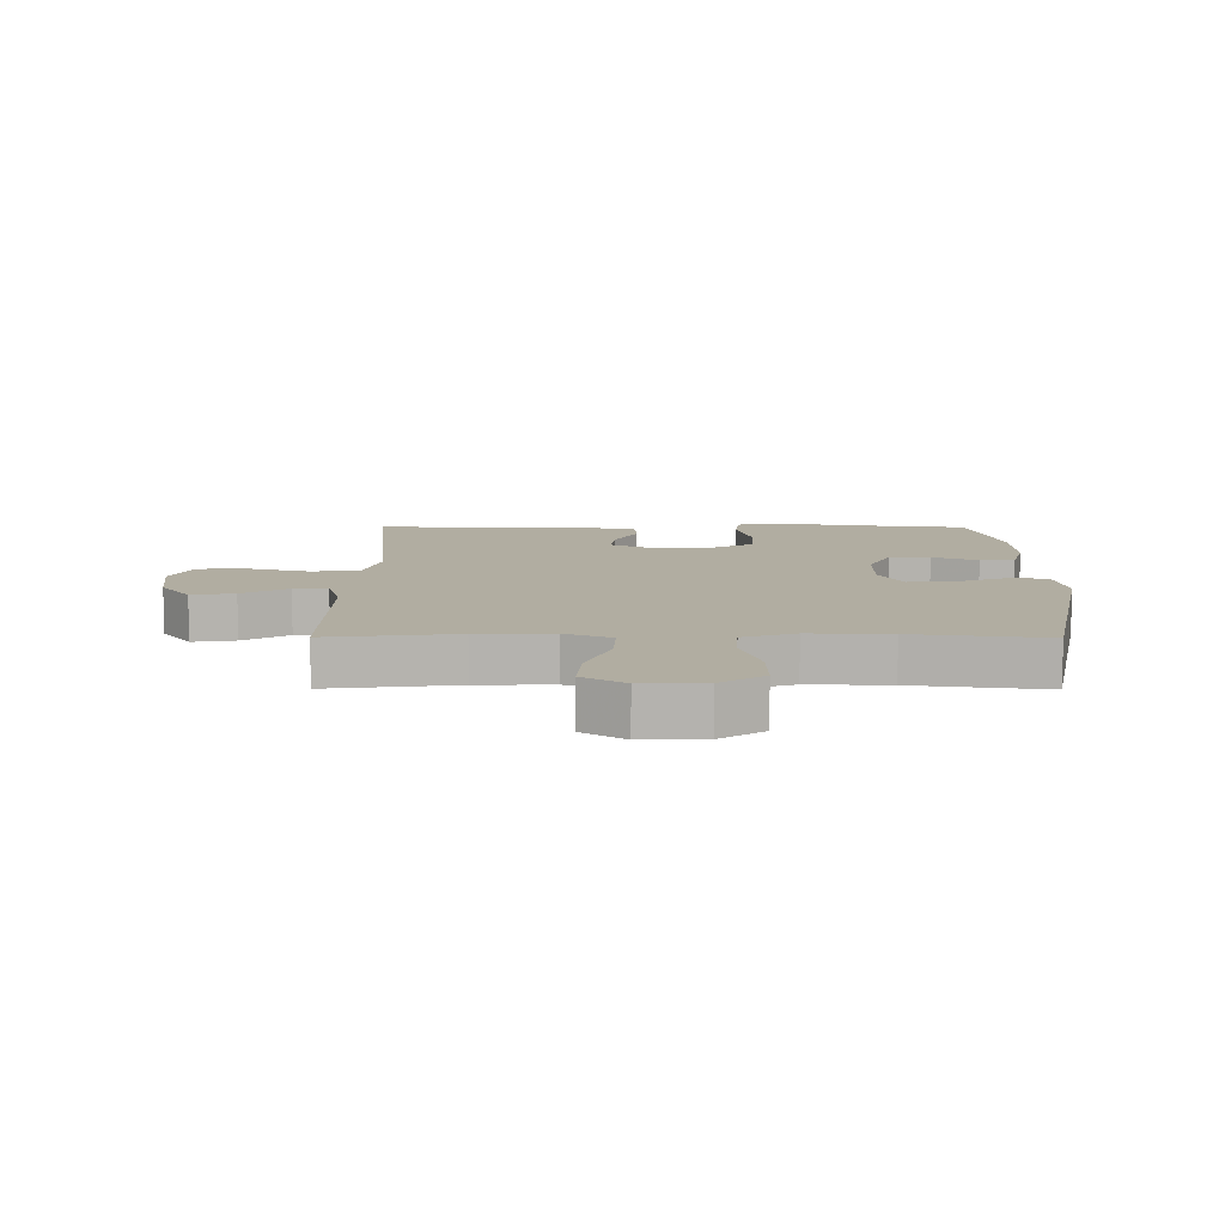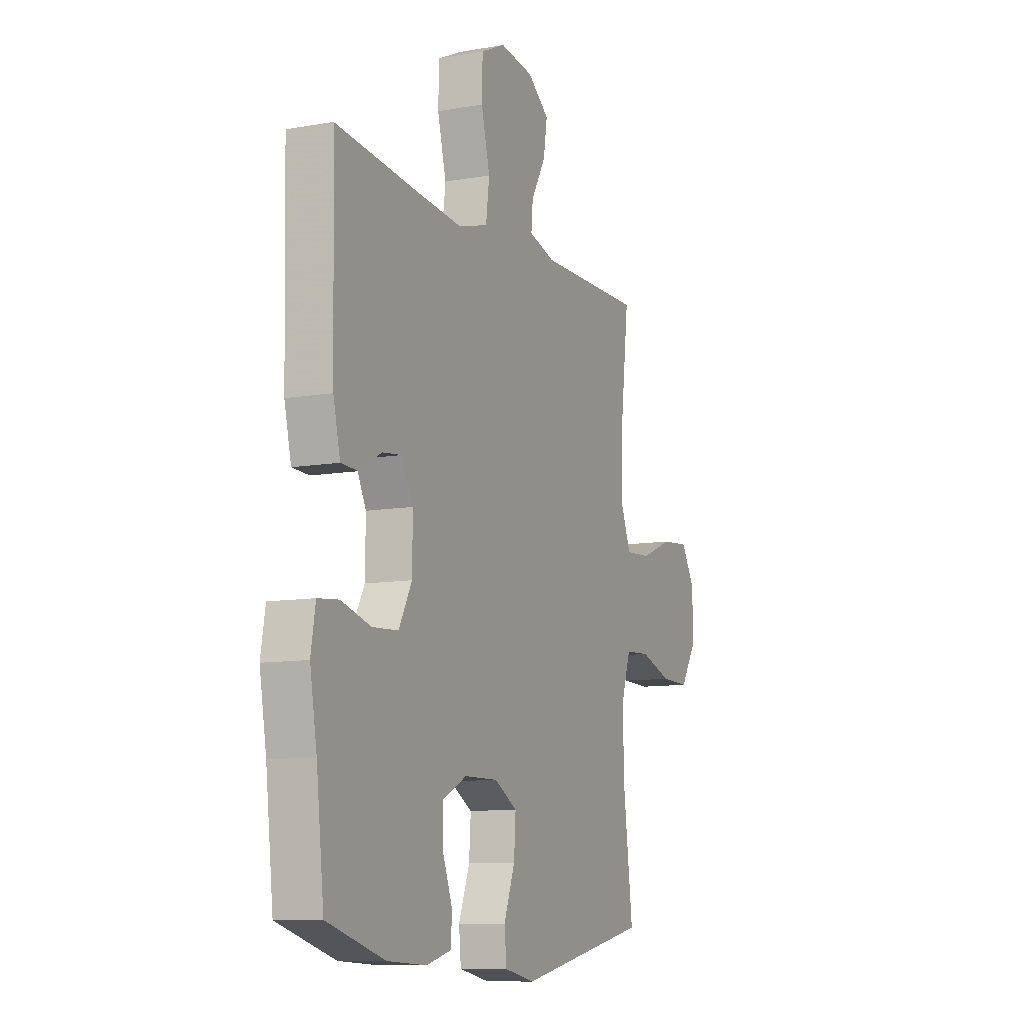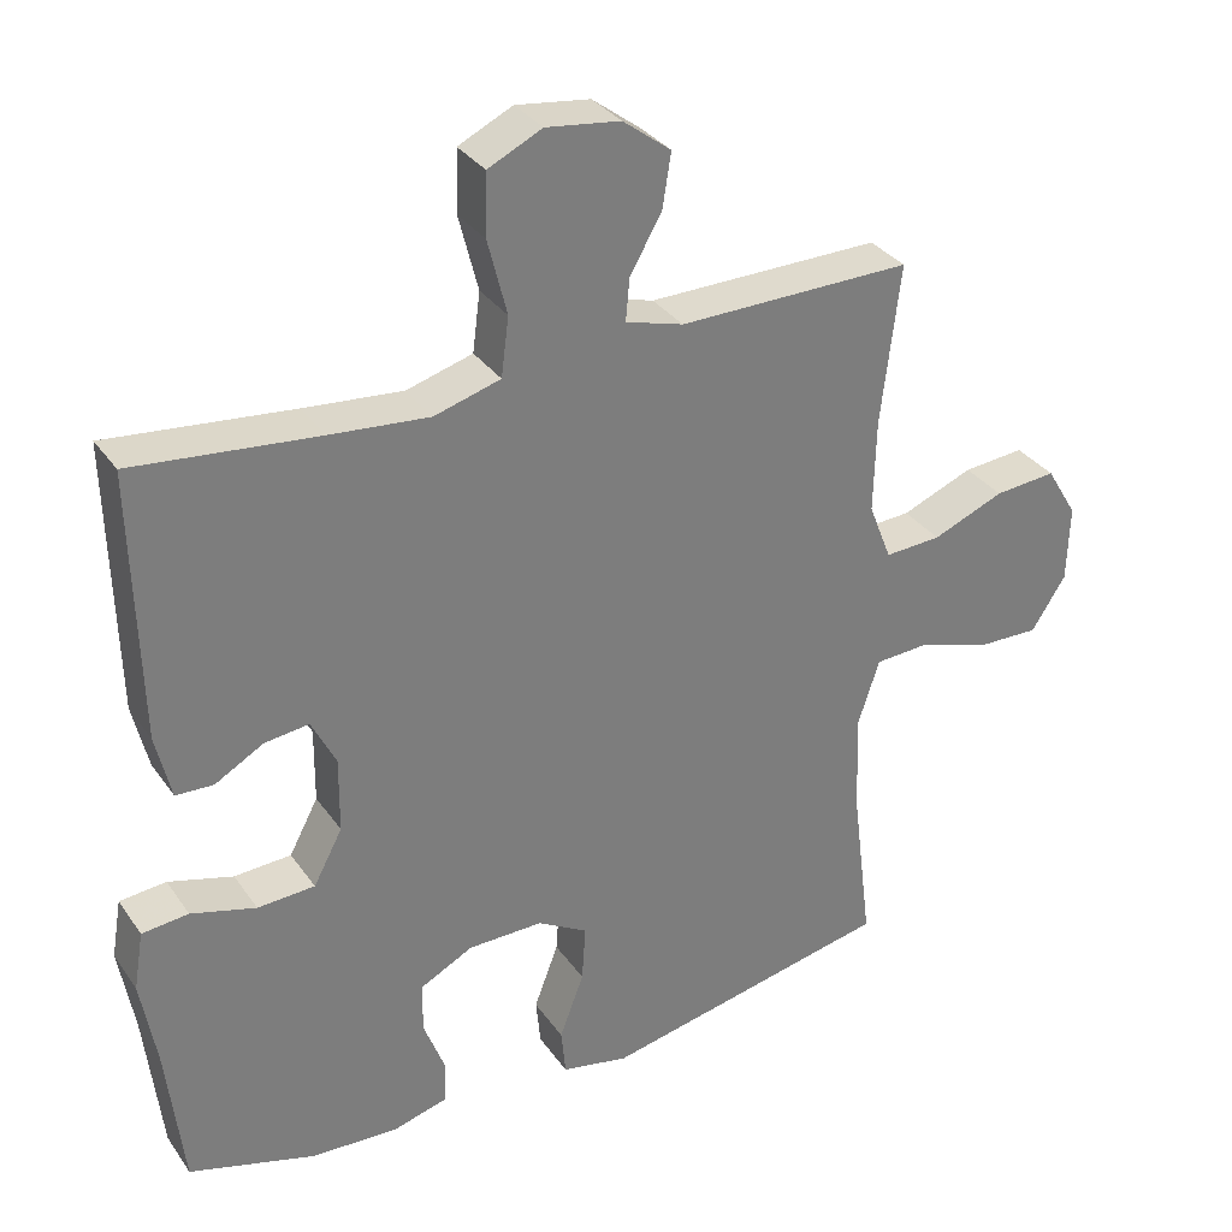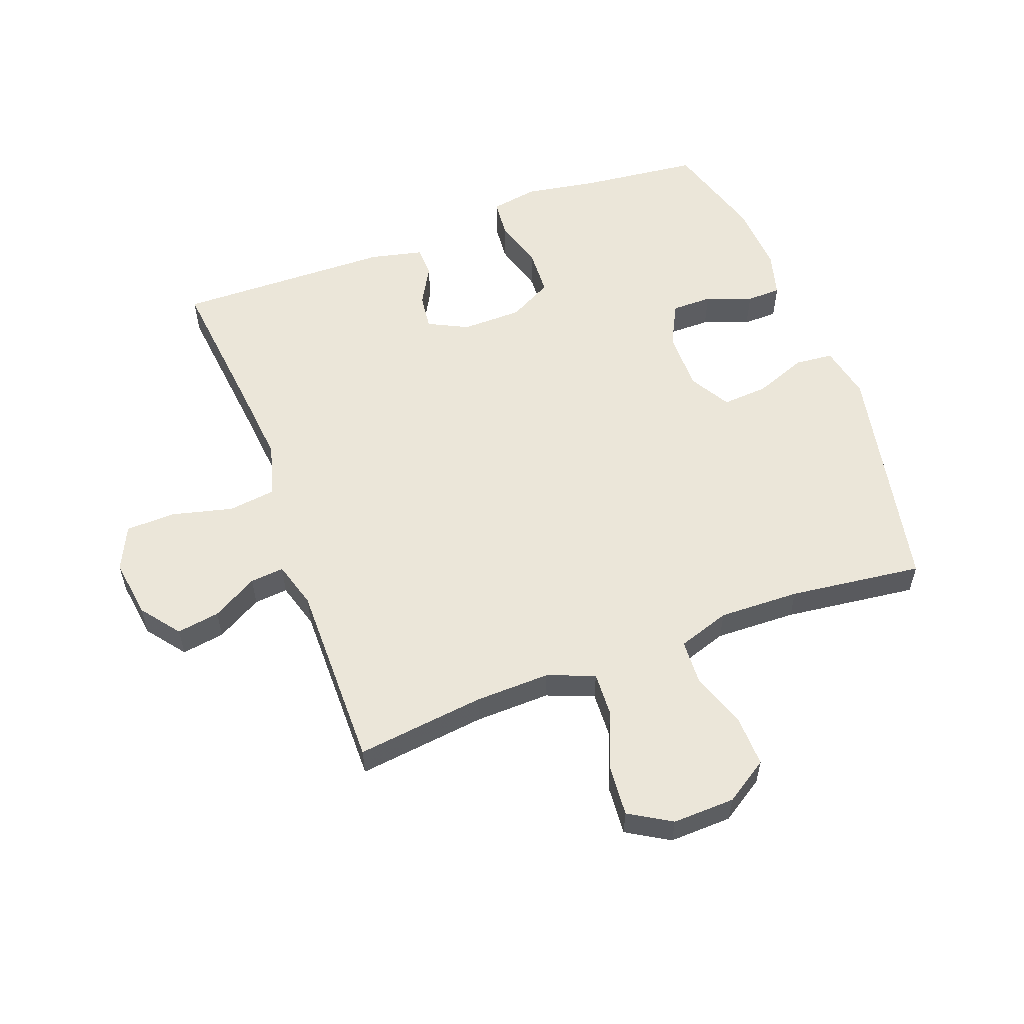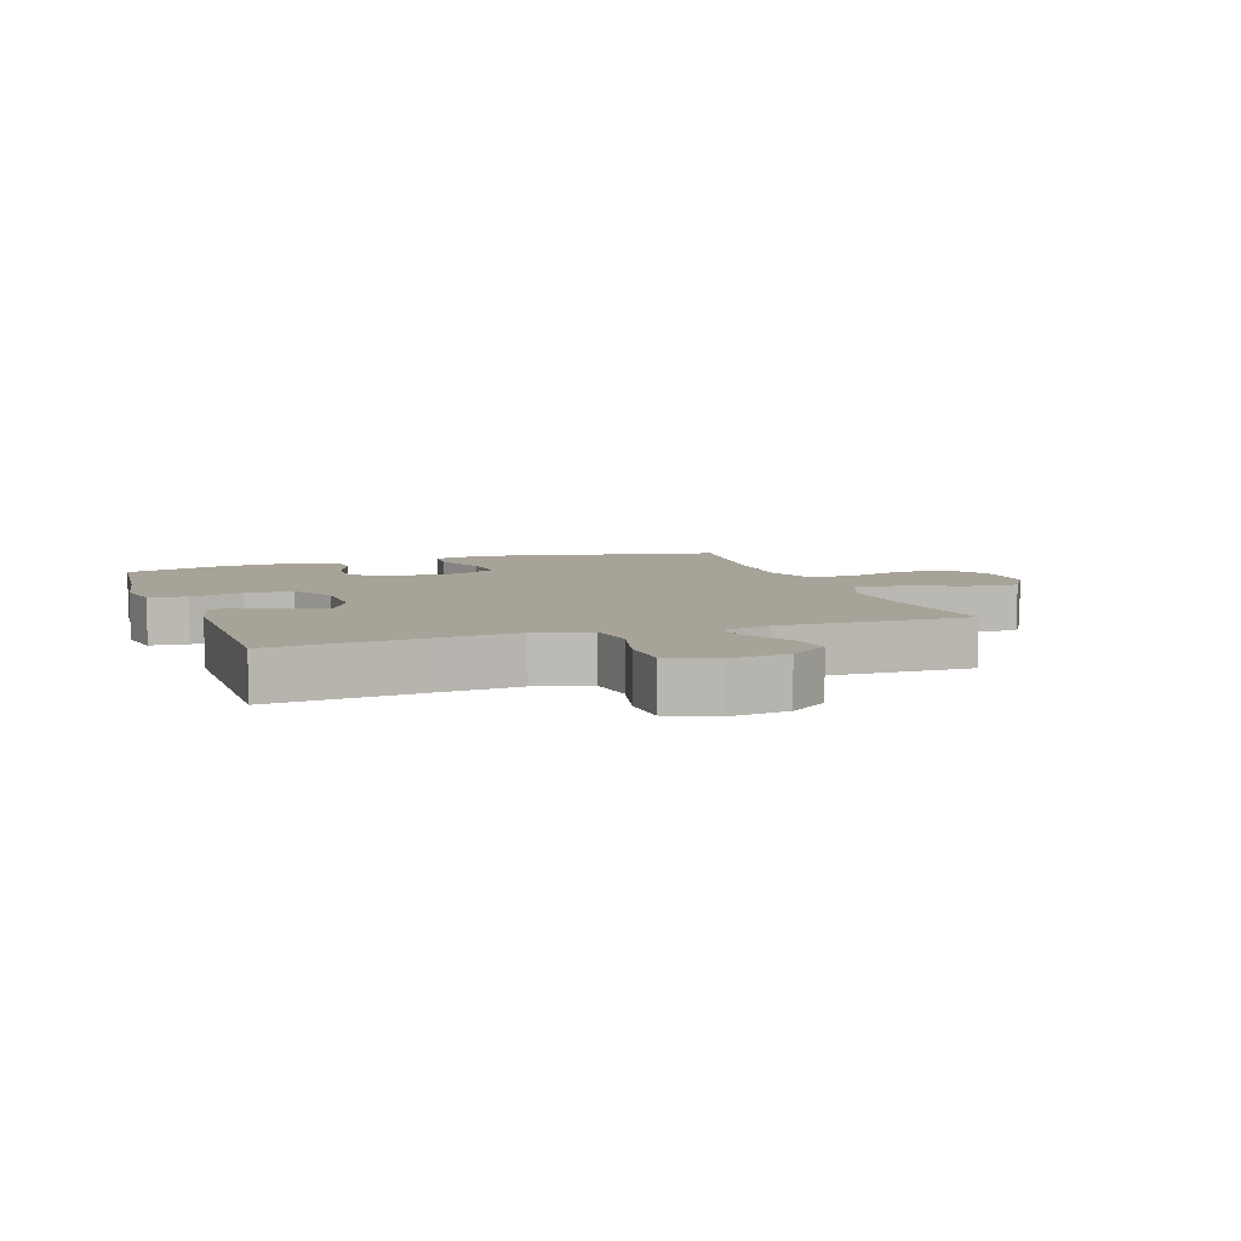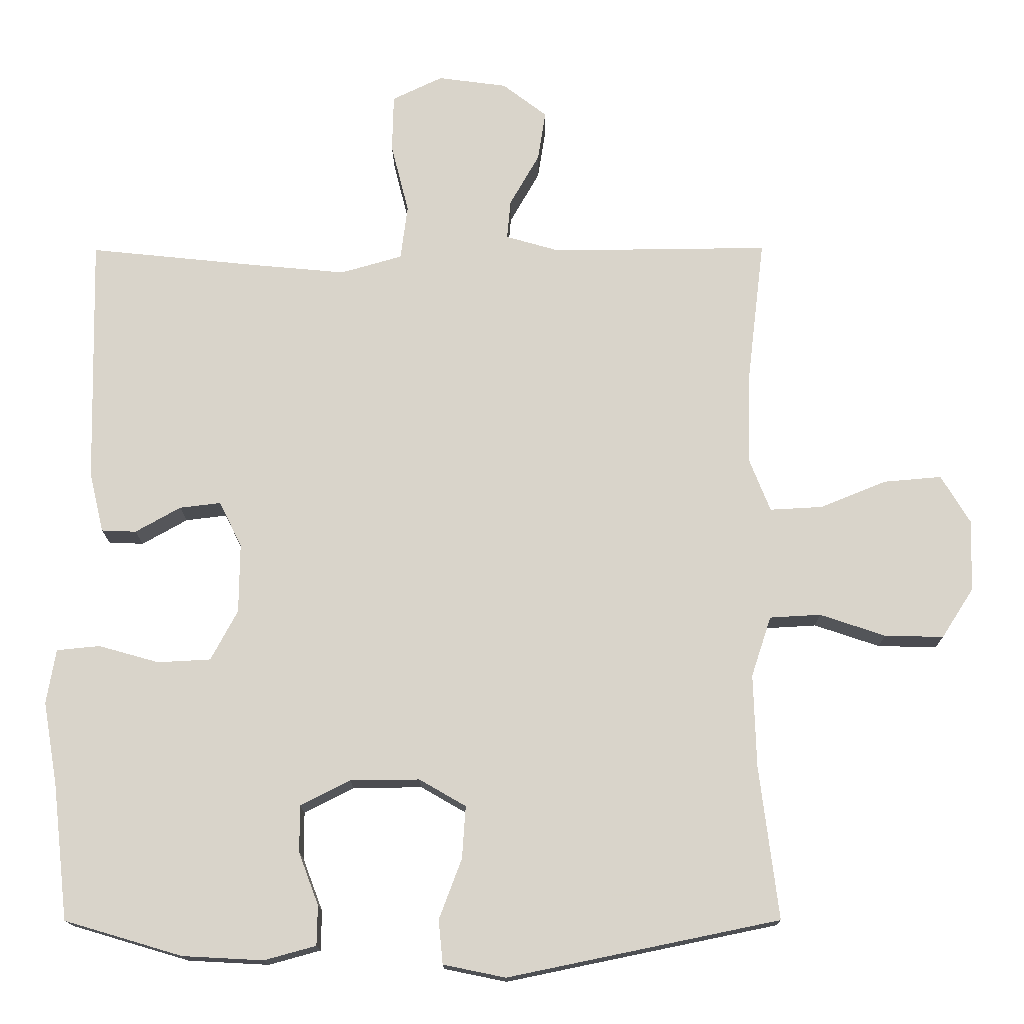
<metadata>
{"format":"obj","ext":"obj","renderer":"f3d","projection":"perspective","resolution":1024,"background":"white","views":[{"elev":10.4,"azim":90.3,"up":"+Y"},{"elev":-10.0,"azim":-65.6,"up":"+Z"},{"elev":32.6,"azim":-29.4,"up":"+Z"},{"elev":56.3,"azim":69.4,"up":"+Y"},{"elev":6.8,"azim":-19.3,"up":"+Y"},{"elev":-15.3,"azim":0.5,"up":"+Z"}]}
</metadata>
<code>
v 0.5 0.07 0.5
v 0.475 0.07 0.291
v 0.472 0.07 0.169
v 0.502 0.07 0.093
v 0.576 0.07 0.097
v 0.67 0.07 0.135
v 0.751 0.07 0.142
v 0.792 0.07 0.074
v 0.789 0.07 -0.027
v 0.744 0.07 -0.097
v 0.661 0.07 -0.095
v 0.569 0.07 -0.064
v 0.497 0.07 -0.068
v 0.469 0.07 -0.153
v 0.473 0.07 -0.284
v 0.5 0.07 -0.5
v 0.117 0.07 -0.579
v 0.029 0.07 -0.561
v 0.023 0.07 -0.499
v 0.055 0.07 -0.414
v 0.06 0.07 -0.34
v -0.006 0.07 -0.302
v -0.104 0.07 -0.303
v -0.174 0.07 -0.339
v -0.174 0.07 -0.405
v -0.146 0.07 -0.479
v -0.147 0.07 -0.535
v -0.22 0.07 -0.555
v -0.334 0.07 -0.549
v -0.5 0.07 -0.5
v -0.522 0.07 -0.307
v -0.542 0.07 -0.191
v -0.529 0.07 -0.114
v -0.468 0.07 -0.108
v -0.383 0.07 -0.132
v -0.308 0.07 -0.128
v -0.27 0.07 -0.057
v -0.269 0.07 0.041
v -0.301 0.07 0.105
v -0.359 0.07 0.098
v -0.423 0.07 0.062
v -0.472 0.07 0.064
v -0.492 0.07 0.149
v -0.5 0.07 0.5
v -0.259 0.07 0.475
v -0.129 0.07 0.463
v -0.042 0.07 0.488
v -0.032 0.07 0.565
v -0.057 0.07 0.664
v -0.055 0.07 0.745
v 0.016 0.07 0.779
v 0.113 0.07 0.766
v 0.176 0.07 0.718
v 0.165 0.07 0.648
v 0.123 0.07 0.574
v 0.118 0.07 0.519
v 0.194 0.07 0.497
v 0.5 0 0.5
v 0.475 0 0.291
v 0.472 0 0.169
v 0.502 0 0.093
v 0.576 0 0.097
v 0.67 0 0.135
v 0.751 0 0.142
v 0.792 0 0.074
v 0.789 0 -0.027
v 0.744 0 -0.097
v 0.661 0 -0.095
v 0.569 0 -0.064
v 0.497 0 -0.068
v 0.469 0 -0.153
v 0.473 0 -0.284
v 0.5 0 -0.5
v 0.117 0 -0.579
v 0.029 0 -0.561
v 0.023 0 -0.499
v 0.055 0 -0.414
v 0.06 0 -0.34
v -0.006 0 -0.302
v -0.104 0 -0.303
v -0.174 0 -0.339
v -0.174 0 -0.405
v -0.146 0 -0.479
v -0.147 0 -0.535
v -0.22 0 -0.555
v -0.334 0 -0.549
v -0.5 0 -0.5
v -0.522 0 -0.307
v -0.542 0 -0.191
v -0.529 0 -0.114
v -0.468 0 -0.108
v -0.383 0 -0.132
v -0.308 0 -0.128
v -0.27 0 -0.057
v -0.269 0 0.041
v -0.301 0 0.105
v -0.359 0 0.098
v -0.423 0 0.062
v -0.472 0 0.064
v -0.492 0 0.149
v -0.5 0 0.5
v -0.259 0 0.475
v -0.129 0 0.463
v -0.042 0 0.488
v -0.032 0 0.565
v -0.057 0 0.664
v -0.055 0 0.745
v 0.016 0 0.779
v 0.113 0 0.766
v 0.176 0 0.718
v 0.165 0 0.648
v 0.123 0 0.574
v 0.118 0 0.519
v 0.194 0 0.497
f 53 54 55
f 52 53 55
f 51 52 55
f 50 51 55
f 49 50 55
f 48 49 55
f 47 48 55 56
f 46 47 56 57
f 43 44 45
f 42 43 45
f 41 42 45
f 40 41 45
f 39 40 45 46
f 57 1 2
f 46 57 2
f 39 46 2
f 38 39 2
f 33 34 35
f 32 33 35
f 31 32 35
f 31 35 36
f 30 31 36
f 29 30 36
f 28 29 36
f 27 28 36
f 26 27 36
f 25 26 36
f 24 25 36 37
f 18 19 20
f 17 18 20
f 16 17 20
f 15 16 20
f 14 15 20 21
f 13 14 21 22
f 10 11 12
f 9 10 12
f 8 9 12
f 7 8 12
f 6 7 12
f 5 6 12
f 4 5 12 13
f 13 22 23
f 4 13 23
f 3 4 23
f 24 37 38
f 23 24 38
f 3 23 38
f 2 3 38
f 112 111 110
f 112 110 109
f 112 109 108
f 112 108 107
f 112 107 106
f 112 106 105
f 113 112 105 104
f 114 113 104 103
f 102 101 100
f 102 100 99
f 102 99 98
f 102 98 97
f 103 102 97 96
f 59 58 114
f 59 114 103
f 59 103 96
f 59 96 95
f 92 91 90
f 92 90 89
f 92 89 88
f 93 92 88
f 93 88 87
f 93 87 86
f 93 86 85
f 93 85 84
f 93 84 83
f 93 83 82
f 94 93 82 81
f 77 76 75
f 77 75 74
f 77 74 73
f 77 73 72
f 78 77 72 71
f 79 78 71 70
f 69 68 67
f 69 67 66
f 69 66 65
f 69 65 64
f 69 64 63
f 69 63 62
f 70 69 62 61
f 80 79 70
f 80 70 61
f 80 61 60
f 95 94 81
f 95 81 80
f 95 80 60
f 95 60 59
f 1 58 59 2
f 2 59 60 3
f 3 60 61 4
f 4 61 62 5
f 5 62 63 6
f 6 63 64 7
f 7 64 65 8
f 8 65 66 9
f 9 66 67 10
f 10 67 68 11
f 11 68 69 12
f 12 69 70 13
f 13 70 71 14
f 14 71 72 15
f 15 72 73 16
f 16 73 74 17
f 17 74 75 18
f 18 75 76 19
f 19 76 77 20
f 20 77 78 21
f 21 78 79 22
f 22 79 80 23
f 23 80 81 24
f 24 81 82 25
f 25 82 83 26
f 26 83 84 27
f 27 84 85 28
f 28 85 86 29
f 29 86 87 30
f 30 87 88 31
f 31 88 89 32
f 32 89 90 33
f 33 90 91 34
f 34 91 92 35
f 35 92 93 36
f 36 93 94 37
f 37 94 95 38
f 38 95 96 39
f 39 96 97 40
f 40 97 98 41
f 41 98 99 42
f 42 99 100 43
f 43 100 101 44
f 44 101 102 45
f 45 102 103 46
f 46 103 104 47
f 47 104 105 48
f 48 105 106 49
f 49 106 107 50
f 50 107 108 51
f 51 108 109 52
f 52 109 110 53
f 53 110 111 54
f 54 111 112 55
f 55 112 113 56
f 56 113 114 57
f 57 114 58 1

</code>
